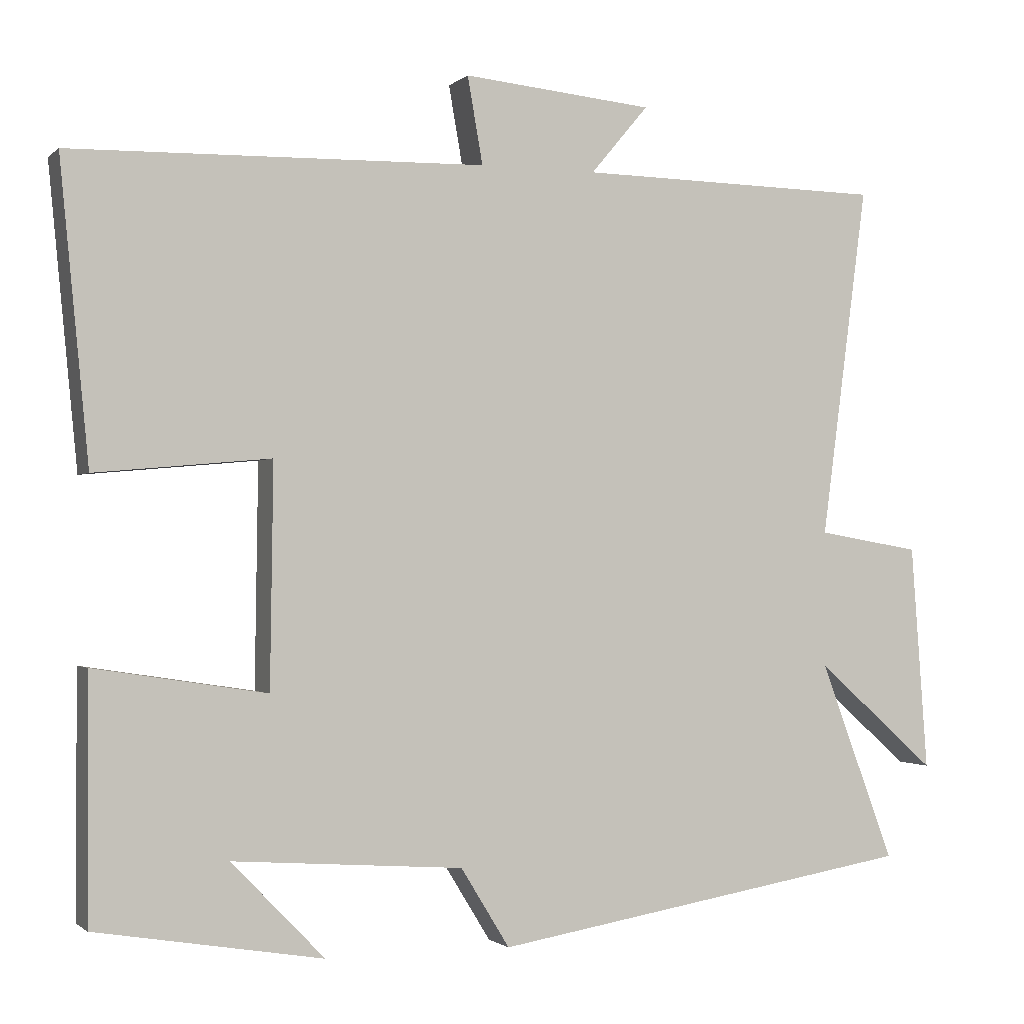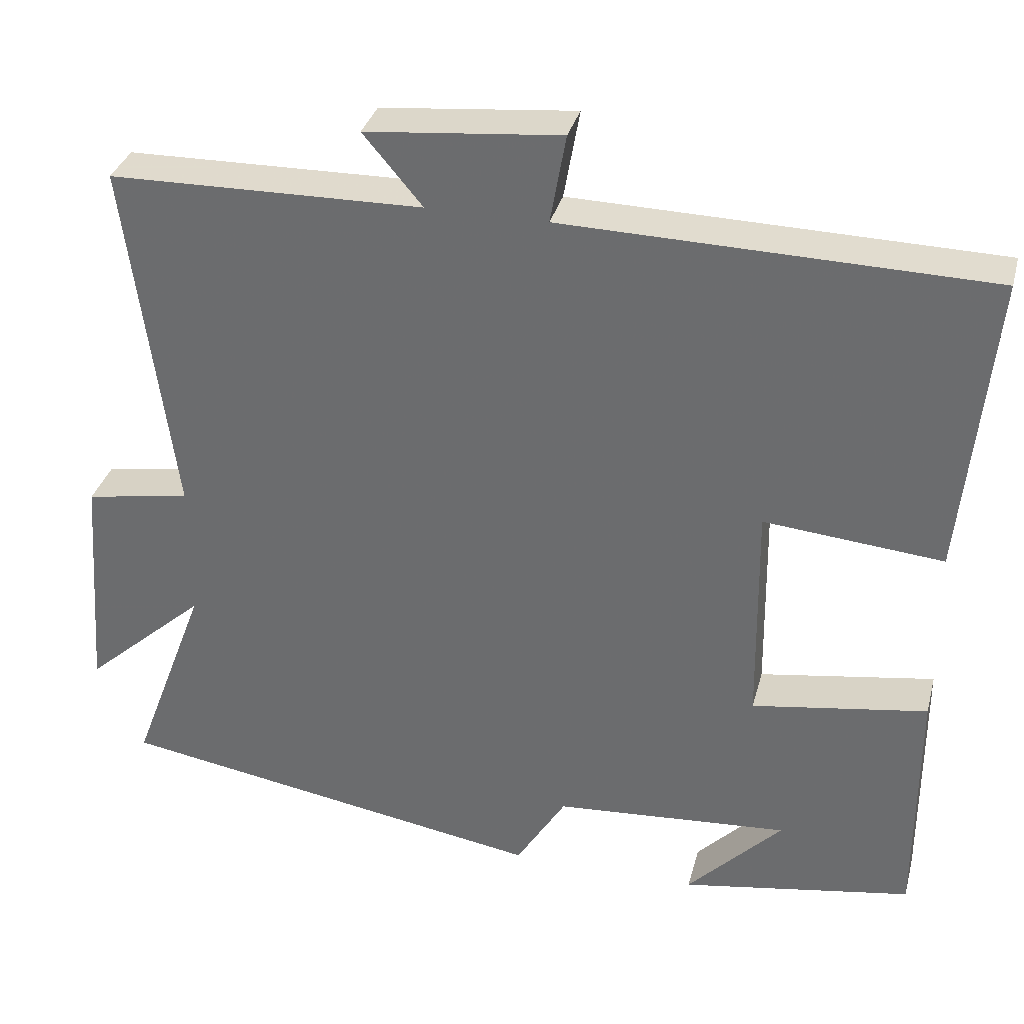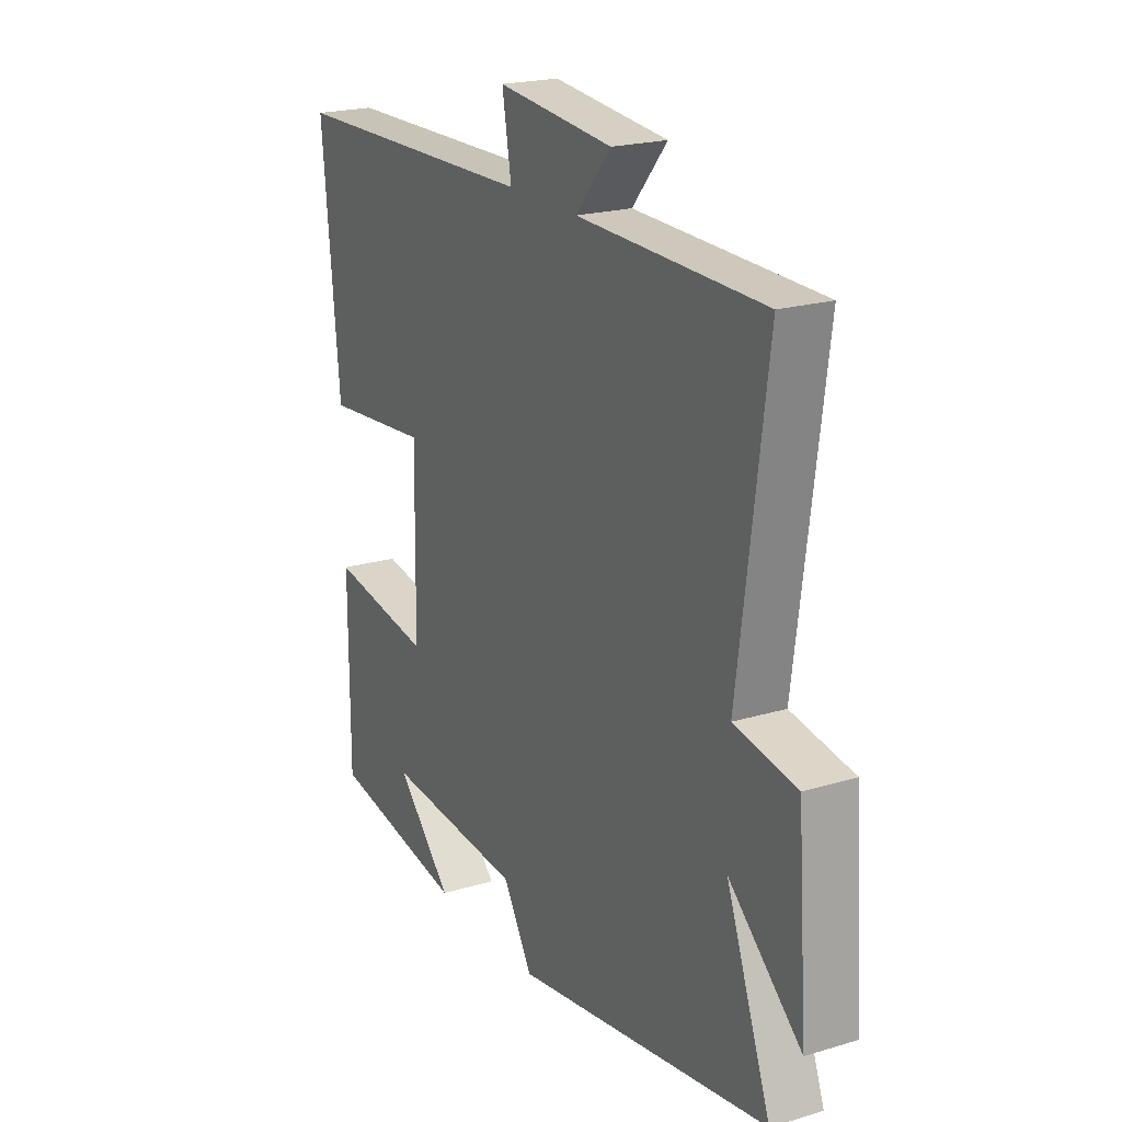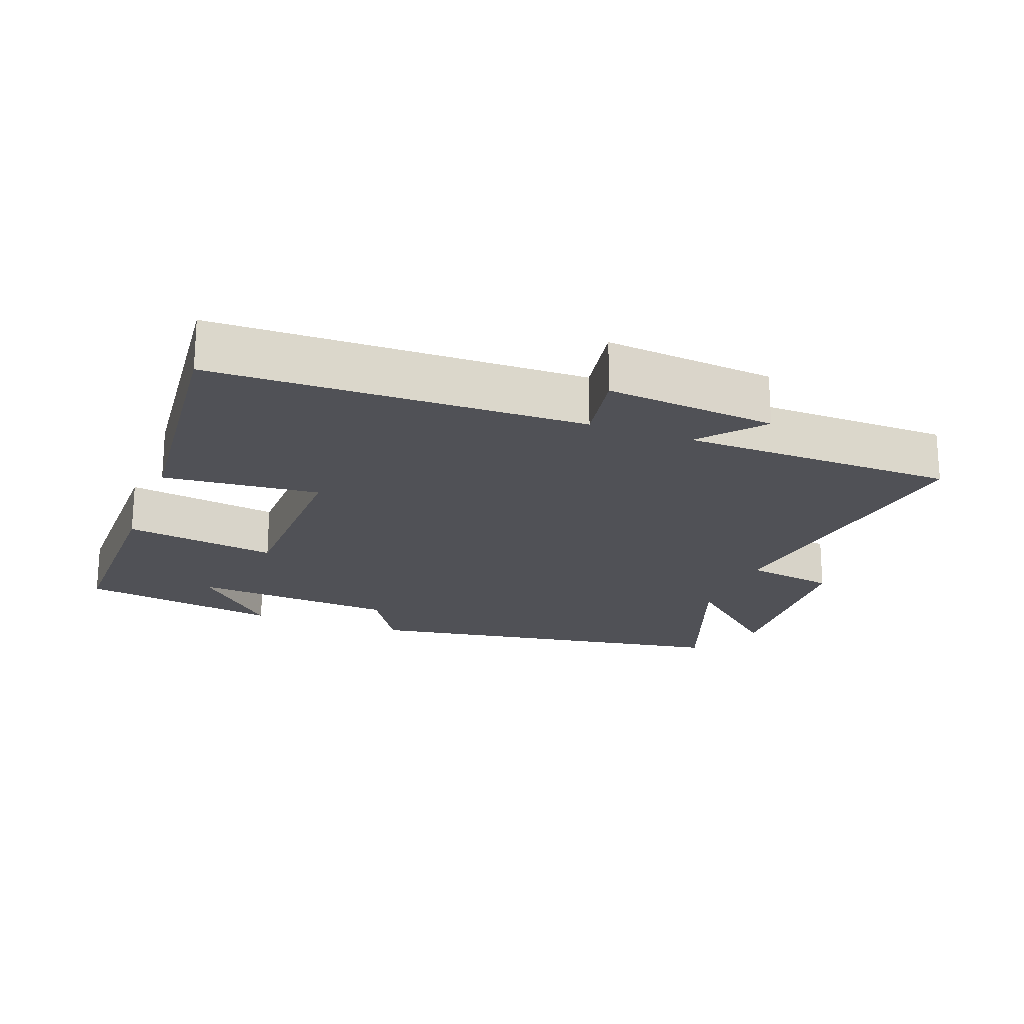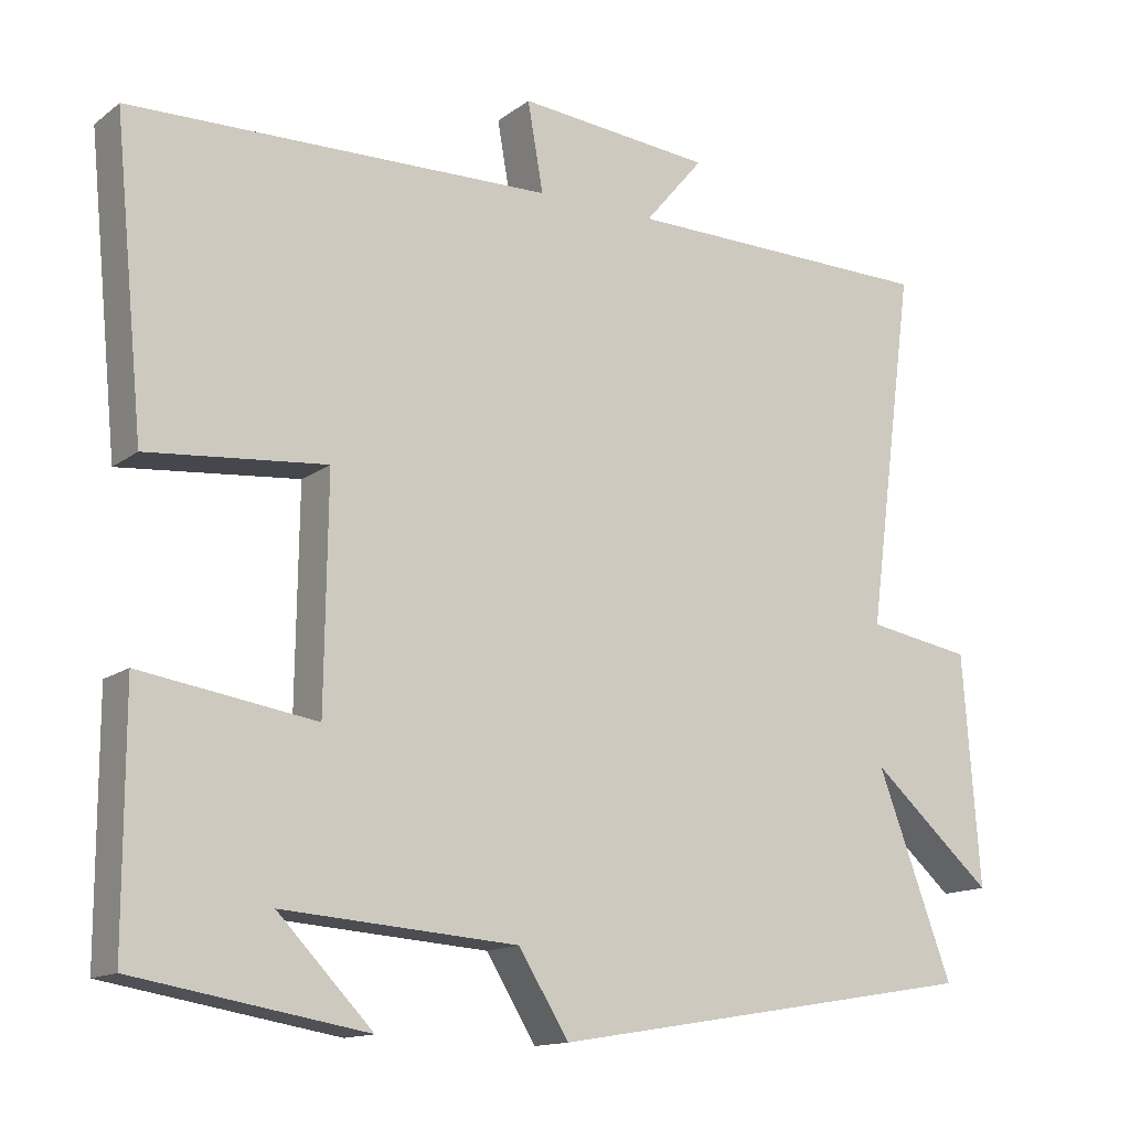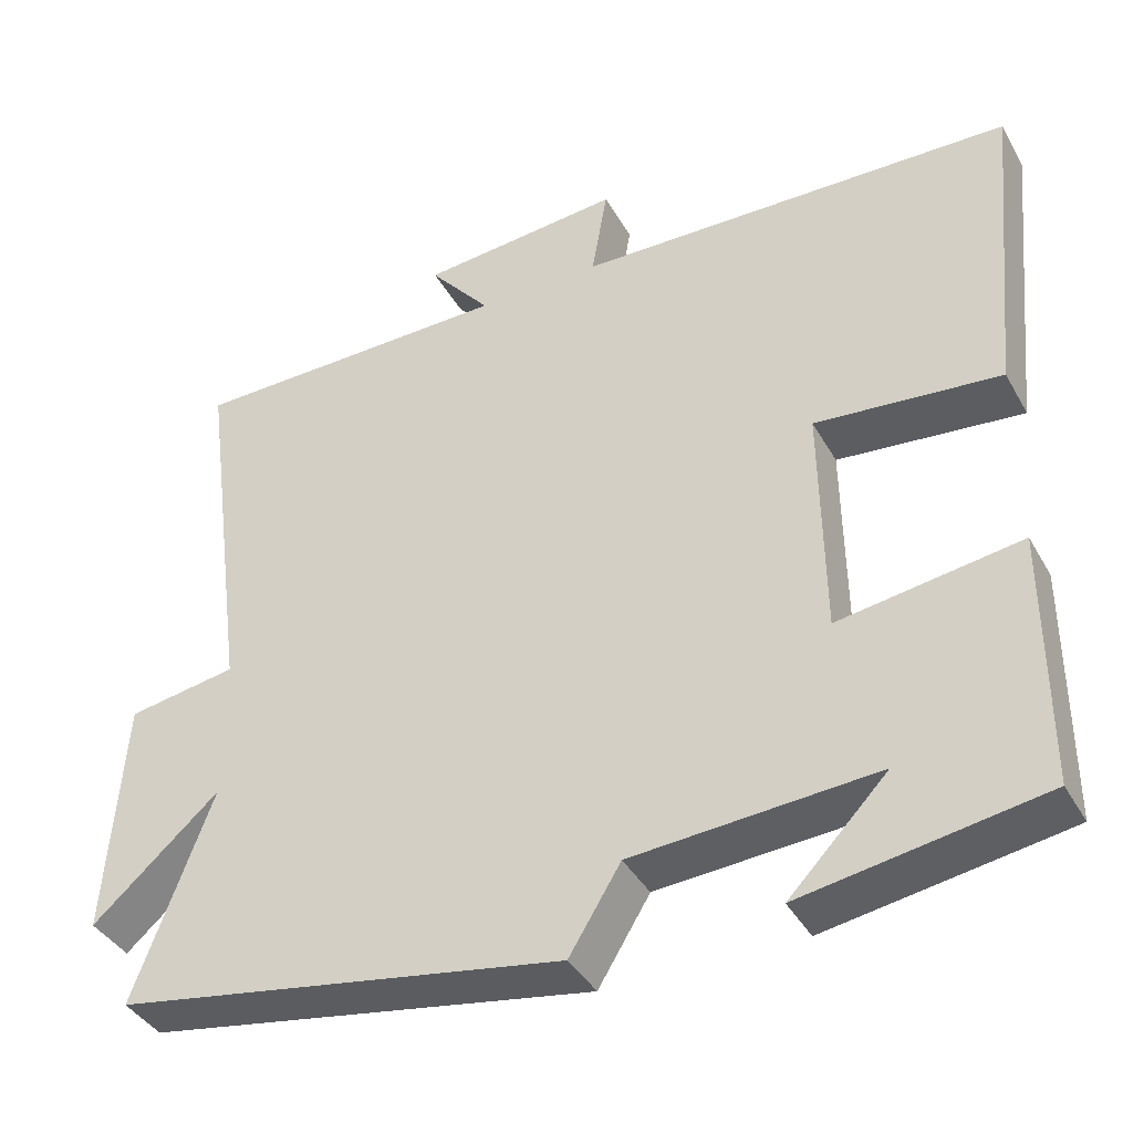
<metadata>
{"format":"obj","ext":"obj","renderer":"f3d","projection":"perspective","resolution":1024,"background":"white","views":[{"elev":-1.2,"azim":-21.5,"up":"+Z"},{"elev":33.7,"azim":-165.6,"up":"+Z"},{"elev":21.0,"azim":61.7,"up":"+Z"},{"elev":-20.5,"azim":-20.7,"up":"+Y"},{"elev":-13.9,"azim":-32.6,"up":"+Z"},{"elev":-39.3,"azim":-153.3,"up":"+Z"}]}
</metadata>
<code>
v 0.561 0.07 0.493
v 0.5 0.07 0.032
v 0.635 0.07 0.009
v 0.657 0.07 -0.287
v 0.5 0.07 -0.148
v 0.597 0.07 -0.408
v 0.041 0.07 -0.5
v -0.023 0.07 -0.396
v -0.325 0.07 -0.374
v -0.203 0.07 -0.5
v -0.5 0.07 -0.45
v -0.5 0.07 -0.135
v -0.275 0.07 -0.17
v -0.271 0.07 0.12
v -0.5 0.07 0.099
v -0.538 0.07 0.488
v 0.005 0.07 0.5
v -0.015 0.07 0.614
v 0.235 0.07 0.59
v 0.159 0.07 0.5
v 0.561 0 0.493
v 0.5 0 0.032
v 0.635 0 0.009
v 0.657 0 -0.287
v 0.5 0 -0.148
v 0.597 0 -0.408
v 0.041 0 -0.5
v -0.023 0 -0.396
v -0.325 0 -0.374
v -0.203 0 -0.5
v -0.5 0 -0.45
v -0.5 0 -0.135
v -0.275 0 -0.17
v -0.271 0 0.12
v -0.5 0 0.099
v -0.538 0 0.488
v 0.005 0 0.5
v -0.015 0 0.614
v 0.235 0 0.59
v 0.159 0 0.5
f 17 18 19 20
f 17 20 1
f 16 17 1
f 15 16 1
f 14 15 1
f 13 14 1 2
f 11 12 13
f 9 10 11
f 9 11 13 2
f 5 6 7 8
f 9 2 3
f 8 9 3
f 5 8 3
f 3 4 5
f 40 39 38 37
f 21 40 37
f 21 37 36
f 21 36 35
f 21 35 34
f 22 21 34 33
f 33 32 31
f 31 30 29
f 22 33 31 29
f 28 27 26 25
f 23 22 29
f 23 29 28
f 23 28 25
f 25 24 23
f 1 21 22 2
f 2 22 23 3
f 3 23 24 4
f 4 24 25 5
f 5 25 26 6
f 6 26 27 7
f 7 27 28 8
f 8 28 29 9
f 9 29 30 10
f 10 30 31 11
f 11 31 32 12
f 12 32 33 13
f 13 33 34 14
f 14 34 35 15
f 15 35 36 16
f 16 36 37 17
f 17 37 38 18
f 18 38 39 19
f 19 39 40 20
f 20 40 21 1

</code>
